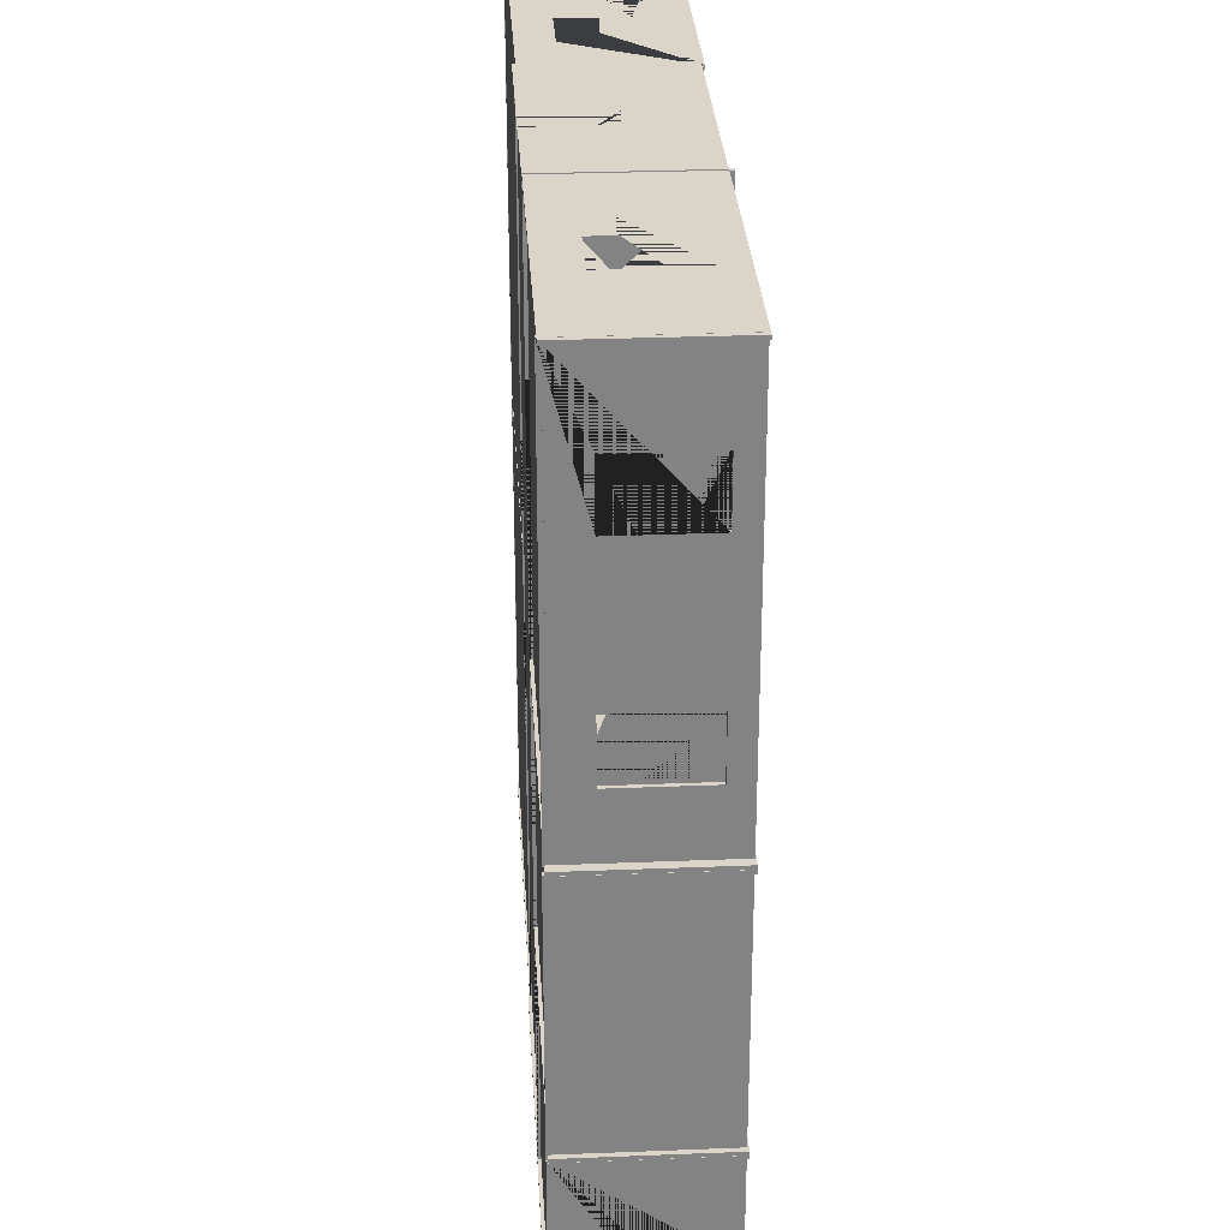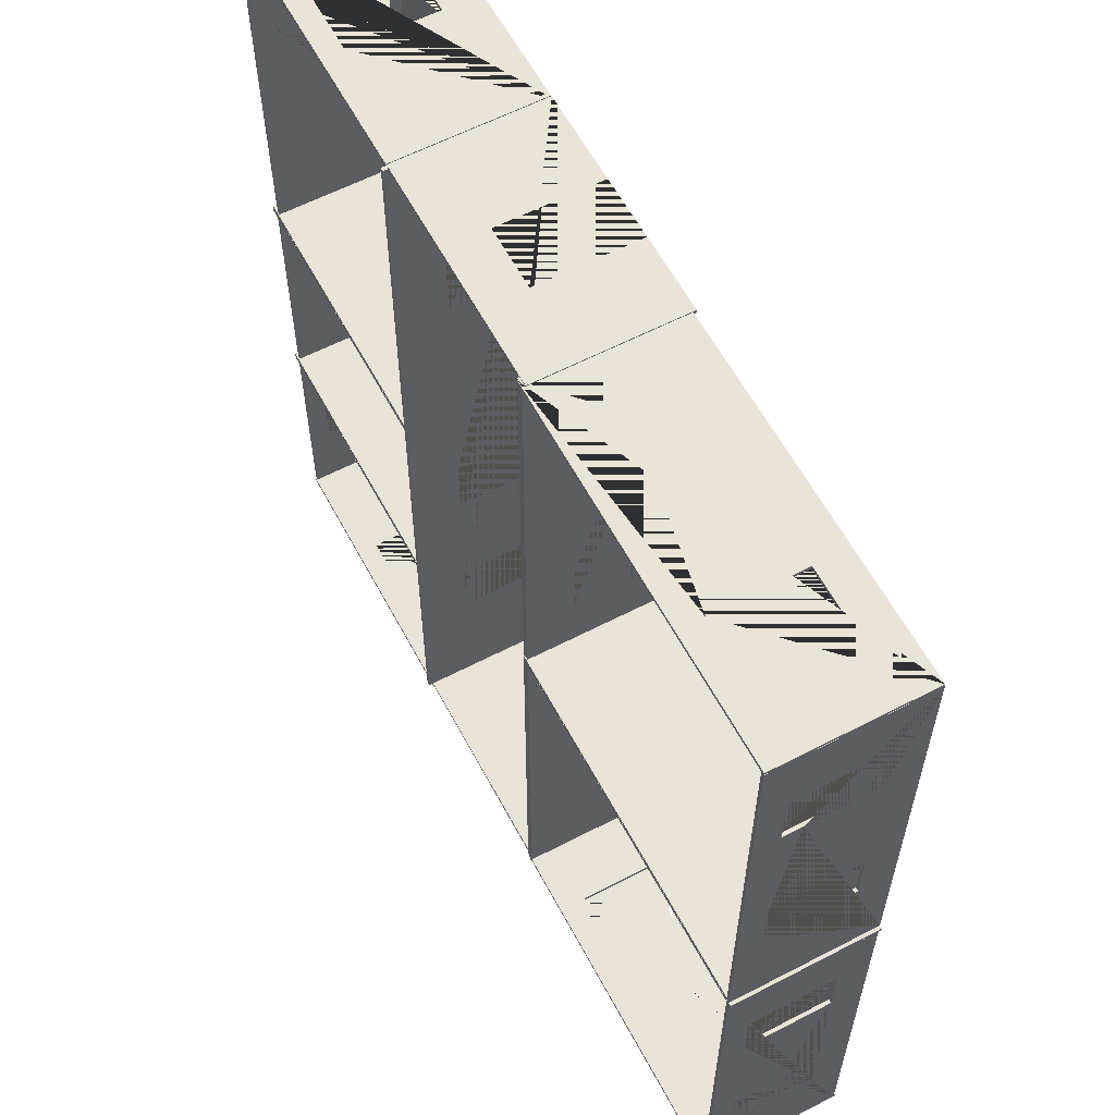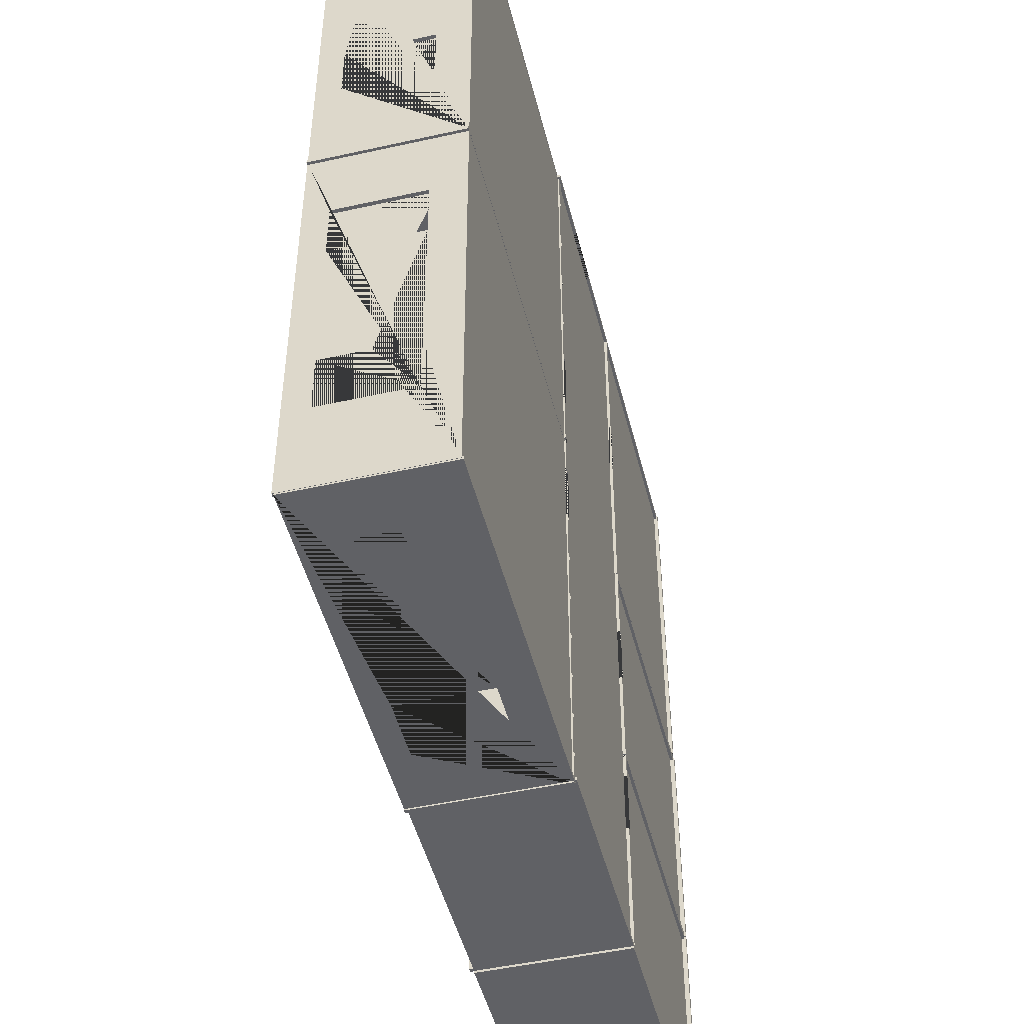
<metadata>
{"format":"obj","ext":"obj","renderer":"f3d","projection":"perspective","resolution":1024,"background":"white","views":[{"elev":29.2,"azim":86.6,"up":"+Z"},{"elev":60.1,"azim":-118.0,"up":"+Z"},{"elev":-48.3,"azim":-76.0,"up":"+Z"}]}
</metadata>
<code>
o Camere1.010_Cube.003
v -4.843 -0.09763 30.14
v -4.843 9.902 30.14
v -5.093 -0.09763 30.14
v -5.093 9.902 30.14
v -4.843 -0.09763 -29.86
v -4.843 9.902 -29.86
v -5.093 -0.09763 -29.86
v -5.093 9.902 -29.86
v -5.093 6.764 4.137
v -4.843 6.764 4.137
v -5.093 -0.09763 8.576
v -4.843 -0.09763 8.576
v -5.093 6.764 8.576
v -4.843 6.764 8.576
v -5.093 -0.09763 4.137
v -4.843 -0.09763 4.137
v -5.093 6.764 -7.581
v -4.843 6.764 -7.581
v -5.093 -0.09763 -3.142
v -4.843 -0.09763 -3.142
v -5.093 6.764 -3.142
v -4.843 6.764 -3.142
v -5.093 -0.09763 -7.581
v -4.843 -0.09763 -7.581
f 1 2 4 3
f 3 4 8 7 23 17 21 19 15 9 13 11
f 7 8 6 5
f 5 6 2 1 12 14 10 16 20 22 18 24
f 3 11 12 1
f 8 4 2 6
f 10 9 15 16
f 13 14 12 11
f 16 15 19 20
f 9 10 14 13
f 18 17 23 24
f 21 22 20 19
f 24 23 7 5
f 17 18 22 21
o Perete2.012_Cube.001
v 10.49 0.1201 30.16
v 10.49 10.12 30.16
v 10.24 0.1201 30.16
v 10.24 10.12 30.16
v 10.49 0.1201 -29.84
v 10.49 10.12 -29.84
v 10.24 0.1201 -29.84
v 10.24 10.12 -29.84
v 10.24 6.764 -20.38
v 10.49 6.764 -20.38
v 10.24 0.1201 -15.94
v 10.49 0.1201 -15.94
v 10.24 6.764 -15.94
v 10.49 6.764 -15.94
v 10.24 0.1201 -20.38
v 10.49 0.1201 -20.38
v 10.24 6.764 -6.965
v 10.49 6.764 -6.965
v 10.49 0.1201 -2.525
v 10.24 0.1201 -2.525
v 10.24 6.764 -2.525
v 10.49 6.764 -2.525
v 10.49 0.1201 -6.965
v 10.24 0.1201 -6.965
v 10.24 6.764 15.02
v 10.49 6.764 15.02
v 10.24 0.1201 19.46
v 10.49 0.1201 19.46
v 10.24 6.764 19.46
v 10.49 6.764 19.46
v 10.24 0.1201 15.02
v 10.49 0.1201 15.02
f 25 26 28 27
f 27 28 32 31 39 33 37 35 48 41 45 44 55 49 53 51
f 31 32 30 29
f 29 30 26 25 52 54 50 56 43 46 42 47 36 38 34 40
f 27 51 52 25
f 32 28 26 30
f 34 33 39 40
f 37 38 36 35
f 40 39 31 29
f 33 34 38 37
f 42 41 48 47
f 45 46 43 44
f 47 48 35 36
f 41 42 46 45
f 50 49 55 56
f 53 54 52 51
f 56 55 44 43
f 49 50 54 53
o Camere1.009_Cube.029
v -5.229 -0.2172 -29.82
v -5.229 9.783 -29.82
v -5.229 -0.2172 -30.07
v -5.229 9.783 -30.07
v 10.57 -0.2172 -29.82
v 10.57 9.783 -29.82
v 10.57 -0.2172 -30.07
v 10.57 9.783 -30.07
f 57 58 60 59
f 59 60 64 63
f 63 64 62 61
f 61 62 58 57
f 59 63 61 57
f 64 60 58 62
o Camere1.008_Cube.028
v -5.537 -0.2172 30.25
v -5.537 9.783 30.25
v -5.537 -0.2172 30
v -5.537 9.783 30
v 10.46 -0.2172 30.25
v 10.46 9.783 30.25
v 10.46 -0.2172 30
v 10.46 9.783 30
v 4.098 6.764 30
v 4.098 6.764 30.25
v -0.2382 -0.2172 30
v -0.2382 -0.2172 30.25
v -0.2382 6.764 30
v -0.2382 6.764 30.25
v 4.098 -0.2172 30
v 4.098 -0.2172 30.25
f 65 66 68 67
f 67 68 72 71 79 73 77 75
f 71 72 70 69
f 69 70 66 65 76 78 74 80
f 67 75 76 65
f 72 68 66 70
f 77 78 76 75
f 73 74 78 77
f 80 79 71 69
f 74 73 79 80
o Perete2.011_Cube.027
v 10.73 -0.2055 30.32
v 10.73 9.795 30.32
v 10.48 -0.2055 30.32
v 10.48 9.795 30.32
v 10.73 -0.2055 3.316
v 10.73 9.795 3.316
v 10.48 -0.2055 3.316
v 10.48 9.795 3.316
v 10.48 6.764 15.02
v 10.73 6.764 15.02
v 10.48 -0.2055 19.46
v 10.73 -0.2055 19.46
v 10.48 6.764 19.46
v 10.73 6.764 19.46
v 10.48 -0.2055 15.02
v 10.73 -0.2055 15.02
f 81 82 84 83
f 83 84 88 87 95 89 93 91
f 87 88 86 85
f 85 86 82 81 92 94 90 96
f 83 91 92 81
f 88 84 82 86
f 90 89 95 96
f 93 94 92 91
f 96 95 87 85
f 89 90 94 93
o Perete2.010_Cube.025
v 29.99 -0.2749 30.26
v 29.99 9.725 30.26
v 29.74 -0.2749 30.26
v 29.74 9.725 30.26
v 29.99 -0.2749 3.261
v 29.99 9.725 3.261
v 29.74 -0.2749 3.261
v 29.74 9.725 3.261
v 29.74 8.286 7.532
v 29.99 8.286 7.532
v 29.74 8.286 11.53
v 29.99 8.286 11.53
v 29.74 2.286 11.53
v 29.99 2.286 11.53
v 29.74 2.286 7.532
v 29.99 2.286 7.532
v 29.74 8.286 20.67
v 29.99 8.286 20.67
v 29.74 8.286 24.67
v 29.99 8.286 24.67
v 29.74 7.505 24.67
v 29.99 7.505 24.67
v 29.99 2.286 24.67
v 29.74 2.286 24.67
v 29.99 2.286 20.67
v 29.74 2.286 20.67
f 97 98 100 99
f 99 100 117 120 122 109 111 103
f 103 104 102 101
f 101 102 106 112 110 97
f 99 103 101 97
f 104 100 98 102
f 111 112 106 105
f 103 111 105 107 100 104
f 97 110 108 114 121 119 118 98
f 109 110 112 111
f 110 109 107 108
f 108 107 105 106
f 122 121 114 113
f 109 122 113 115 117 100 107
f 120 119 121 122
f 98 118 116 114 108 106 102
f 119 120 117 115 116 118
f 116 115 113 114
o Perete2.009_Cube.024
v 10.29 -0.2055 30.25
v 10.29 9.795 30.25
v 10.29 -0.2055 30
v 10.29 9.795 30
v 30.29 -0.2055 30.25
v 30.29 9.795 30.25
v 30.29 -0.2055 30
v 30.29 9.795 30
v 22.73 2.286 30
v 22.73 2.286 30.25
v 18.73 2.286 30
v 18.73 2.286 30.25
v 22.73 8.286 30
v 22.73 8.286 30.25
v 18.73 8.286 30
v 18.73 8.286 30.25
v 22.73 3.573 30
v 22.73 6.016 30.25
f 123 124 126 125
f 125 126 137 133 131 139 129
f 129 130 128 127
f 127 128 140 132 134 123
f 125 129 127 123
f 130 126 124 128
f 134 133 137 138
f 129 139 135 137 126 130
f 123 134 138 136 140 128 124
f 132 131 133 134
f 135 136 138 137
f 131 132 140 136 135 139
o Perete2.008_Cube.023
v 10.56 -0.2055 3.384
v 10.56 9.795 3.384
v 10.56 -0.2055 3.134
v 10.56 9.795 3.134
v 30.56 -0.2055 3.384
v 30.56 9.795 3.384
v 30.56 -0.2055 3.134
v 30.56 9.795 3.134
f 141 142 144 143
f 143 144 148 147
f 147 148 146 145
f 145 146 142 141
f 143 147 145 141
f 148 144 142 146
o Perete2.007_Cube.022
v 10.73 -0.2055 2.994
v 10.73 9.795 2.994
v 10.48 -0.2055 2.994
v 10.48 9.795 2.994
v 10.73 -0.2055 -14.01
v 10.73 9.795 -14.01
v 10.48 -0.2055 -14.01
v 10.48 9.795 -14.01
v 10.48 6.764 -6.965
v 10.73 6.764 -6.965
v 10.48 -0.2055 -2.525
v 10.73 -0.2055 -2.525
v 10.48 6.764 -2.525
v 10.73 6.764 -2.525
v 10.48 -0.2055 -6.965
v 10.73 -0.2055 -6.965
f 149 150 152 151
f 151 152 156 155 163 157 161 159
f 155 156 154 153
f 153 154 150 149 160 162 158 164
f 151 159 160 149
f 156 152 150 154
f 158 157 163 164
f 161 162 160 159
f 164 163 155 153
f 157 158 162 161
o Perete2.006_Cube.020
v 30.23 -0.3067 3.003
v 30.23 9.693 3.003
v 29.98 -0.3067 3.003
v 29.98 9.693 3.003
v 30.23 -0.3067 -14
v 30.23 9.693 -14
v 29.98 -0.3067 -14
v 29.98 9.693 -14
f 165 166 168 167
f 167 168 172 171
f 171 172 170 169
f 169 170 166 165
f 167 171 169 165
f 172 168 166 170
o Perete2.005_Cube.019
v 30.23 -0.3067 -14.08
v 30.23 9.693 -14.08
v 29.98 -0.3067 -14.08
v 29.98 9.693 -14.08
v 30.23 -0.3067 -30.08
v 30.23 9.693 -30.08
v 29.98 -0.3067 -30.08
v 29.98 9.693 -30.08
v 29.98 8.286 -24.22
v 30.23 8.286 -24.22
v 29.98 8.286 -20.22
v 30.23 8.286 -20.22
v 29.98 2.286 -20.22
v 30.23 2.286 -20.22
v 29.98 2.286 -24.22
v 30.23 2.286 -24.22
f 173 174 176 175
f 175 176 183 185 187 179
f 179 180 178 177
f 177 178 182 188 186 173
f 175 179 177 173
f 180 176 174 178
f 187 188 182 181
f 179 187 181 183 176 180
f 173 186 184 182 178 174
f 185 186 188 187
f 186 185 183 184
f 184 183 181 182
o Perete2.004_Cube.018
v 10.56 -0.2055 3.123
v 10.56 9.795 3.123
v 10.56 -0.2055 2.873
v 10.56 9.795 2.873
v 30.56 -0.2055 3.123
v 30.56 9.795 3.123
v 30.56 -0.2055 2.873
v 30.56 9.795 2.873
f 189 190 192 191
f 191 192 196 195
f 195 196 194 193
f 193 194 190 189
f 191 195 193 189
f 196 192 190 194
o Perete2.003_Cube.017
v 10.55 -0.2055 -13.67
v 10.55 9.795 -13.67
v 10.55 -0.2055 -13.92
v 10.55 9.795 -13.92
v 30.55 -0.2055 -13.67
v 30.55 9.795 -13.67
v 30.55 -0.2055 -13.92
v 30.55 9.795 -13.92
f 197 198 200 199
f 199 200 204 203
f 203 204 202 201
f 201 202 198 197
f 199 203 201 197
f 204 200 198 202
o Perete2.002_Cube.016
v 10.73 -0.2055 -14.08
v 10.73 9.795 -14.08
v 10.48 -0.2055 -14.08
v 10.48 9.795 -14.08
v 10.73 -0.2055 -30.08
v 10.73 9.795 -30.08
v 10.48 -0.2055 -30.08
v 10.48 9.795 -30.08
v 10.48 6.764 -20.38
v 10.73 6.764 -20.38
v 10.48 -0.2055 -15.94
v 10.73 -0.2055 -15.94
v 10.48 6.764 -15.94
v 10.73 6.764 -15.94
v 10.48 -0.2055 -20.38
v 10.73 -0.2055 -20.38
f 205 206 208 207
f 207 208 212 211 219 213 217 215
f 211 212 210 209
f 209 210 206 205 216 218 214 220
f 207 215 216 205
f 212 208 206 210
f 214 213 219 220
f 217 218 216 215
f 220 219 211 209
f 213 214 218 217
o Perete2.001_Cube.015
v 10.55 -0.2055 -13.93
v 10.55 9.795 -13.93
v 10.55 -0.2055 -14.18
v 10.55 9.795 -14.18
v 30.55 -0.2055 -13.93
v 30.55 9.795 -13.93
v 30.55 -0.2055 -14.18
v 30.55 9.795 -14.18
f 221 222 224 223
f 223 224 228 227
f 227 228 226 225
f 225 226 222 221
f 223 227 225 221
f 228 224 222 226
o Camere1.007_Cube.014
v -5.112 -0.09763 -0.3328
v -5.112 9.902 -0.3328
v -5.362 -0.09763 -0.3328
v -5.362 9.902 -0.3328
v -5.112 -0.09763 -30.33
v -5.112 9.902 -30.33
v -5.362 -0.09763 -30.33
v -5.362 9.902 -30.33
v -5.362 6.764 -7.581
v -5.112 6.764 -7.581
v -5.362 -0.09763 -3.142
v -5.112 -0.09763 -3.142
v -5.362 6.764 -3.142
v -5.112 6.764 -3.142
v -5.362 -0.09763 -7.581
v -5.112 -0.09763 -7.581
f 229 230 232 231
f 231 232 236 235 243 237 241 239
f 235 236 234 233
f 233 234 230 229 240 242 238 244
f 231 239 240 229
f 236 232 230 234
f 238 237 243 244
f 241 242 240 239
f 244 243 235 233
f 237 238 242 241
o Camere1.006_Cube.013
v -5.112 -0.09763 29.98
v -5.112 9.902 29.98
v -5.362 -0.09763 29.98
v -5.362 9.902 29.98
v -5.112 -0.09763 -0.02122
v -5.112 9.902 -0.02122
v -5.362 -0.09763 -0.02122
v -5.362 9.902 -0.02122
v -5.362 6.764 4.137
v -5.112 6.764 4.137
v -5.362 -0.09763 8.576
v -5.112 -0.09763 8.576
v -5.362 6.764 8.576
v -5.112 6.764 8.576
v -5.362 -0.09763 4.137
v -5.112 -0.09763 4.137
f 245 246 248 247
f 247 248 252 251 259 253 257 255
f 251 252 250 249
f 249 250 246 245 256 258 254 260
f 247 255 256 245
f 252 248 246 250
f 254 253 259 260
f 257 258 256 255
f 260 259 251 249
f 253 254 258 257
o Camere1.005_Cube.012
v -29.76 -0.01621 29.98
v -29.76 9.984 29.98
v -30.01 -0.01621 29.98
v -30.01 9.984 29.98
v -29.76 -0.01621 -0.02122
v -29.76 9.984 -0.02122
v -30.01 -0.01621 -0.02122
v -30.01 9.984 -0.02122
v -30.01 8.286 21.03
v -29.76 8.286 21.03
v -30.01 8.286 25.03
v -29.76 8.286 25.03
v -30.01 2.286 25.03
v -29.76 2.286 25.03
v -30.01 2.286 21.03
v -29.76 2.286 21.03
v -30.01 7.001 21.03
v -29.76 2.967 21.03
v -30.01 8.286 7.532
v -29.76 8.286 7.532
v -30.01 8.286 11.53
v -29.76 8.286 11.53
v -30.01 2.286 11.53
v -29.76 2.286 11.53
v -30.01 2.286 7.532
v -29.76 2.286 7.532
f 261 262 264 263
f 263 264 271 273 275 277 281 283 285 267
f 267 268 266 265
f 265 278 276 274 261
f 263 267 265 261
f 268 264 262 266
f 275 276 278 270 269 277
f 268 277 269 271 264
f 261 274 272 270 278 284 282 280 266 262
f 273 274 276 275
f 274 273 271 272
f 272 271 269 270
f 285 286 280 279
f 267 285 279 281 277 268
f 283 284 286 285
f 266 280 286 284 278 265
f 284 283 281 282
f 282 281 279 280
o Camere1.004_Cube.011
v -30 -0.01621 30.18
v -30 9.984 30.18
v -30 -0.01621 29.93
v -30 9.984 29.93
v -5.003 -0.01621 30.18
v -5.003 9.984 30.18
v -5.003 -0.01621 29.93
v -5.003 9.984 29.93
v -21.43 2.286 29.93
v -21.43 2.286 30.18
v -25.43 2.286 29.93
v -25.43 2.286 30.18
v -21.43 8.286 29.93
v -21.43 8.286 30.18
v -25.43 8.286 29.93
v -25.43 8.286 30.18
v -21.43 6.553 29.93
v -21.43 3.414 30.18
v -9.331 2.286 29.93
v -9.331 2.286 30.18
v -13.33 2.286 29.93
v -13.33 2.286 30.18
v -9.331 8.286 29.93
v -9.331 8.286 30.18
v -13.33 8.286 29.93
v -13.13 8.286 29.93
v -13.33 8.286 30.18
v -13.33 8.244 29.93
v -13.33 6.653 30.18
f 287 288 290 289
f 289 290 301 297 295 303 314 307 305 309 312 294 293
f 293 294 292 291
f 291 304 296 298 287
f 289 293 291 287
f 294 290 288 292
f 298 297 301 302
f 294 312 311 314 303 299 301 290
f 287 298 302 300 315 313 310 292 288
f 296 295 297 298
f 299 300 302 301
f 295 296 304 300 299 303
f 308 307 314 311 313 315
f 306 305 307 308
f 292 310 306 308 315 300 304 291
f 309 310 313 311 312
f 305 306 310 309
o Camere1.003_Cube.010
v -29.78 -0.01623 -0.1208
v -29.78 9.984 -0.1208
v -30.03 -0.01623 -0.1208
v -30.03 9.984 -0.1208
v -29.78 -0.01623 -30.12
v -29.78 9.984 -30.12
v -30.03 -0.01623 -30.12
v -30.03 9.984 -30.12
v -30.03 8.286 -9.667
v -29.78 8.286 -9.667
v -30.03 8.286 -5.667
v -29.78 8.286 -5.667
v -30.03 2.286 -5.667
v -29.78 2.286 -5.667
v -30.03 2.286 -9.667
v -29.78 2.286 -9.667
v -30.03 8.286 -23.71
v -29.78 8.286 -23.71
v -30.03 8.286 -19.71
v -29.78 8.286 -19.71
v -30.03 5.119 -19.71
v -30.03 2.286 -19.71
v -29.78 2.286 -19.71
v -30.03 2.286 -23.71
v -29.78 2.286 -23.71
f 316 317 319 318
f 318 319 326 328 330 322
f 322 323 321 320
f 320 321 333 340 338 331 329 316
f 318 322 320 316
f 323 319 317 321
f 330 331 325 324
f 322 330 336 337 339
f 316 329 327 325 321 317
f 328 329 331 330
f 329 328 326 327
f 327 326 324 325
f 339 340 333 332
f 331 338 335 333 321 325
f 337 338 340 339
f 338 337 336 334 335
f 335 334 332 333
f 339 332 334 336 330 324 326 319 323 322
o Camere1.002_Cube.009
v -30 -0.1159 -29.98
v -30 9.884 -29.98
v -30 -0.1159 -30.23
v -30 9.884 -30.23
v -5.003 -0.1159 -29.98
v -5.003 9.884 -29.98
v -5.003 -0.1159 -30.23
v -5.003 9.884 -30.23
v -9.683 2.286 -30.23
v -9.683 2.286 -29.98
v -9.683 8.286 -30.23
v -9.683 8.286 -29.98
v -9.683 8.012 -29.98
v -13.68 2.286 -30.23
v -13.68 2.286 -29.98
v -13.68 8.286 -30.23
v -13.68 8.286 -29.98
v -22.14 2.286 -30.23
v -22.14 2.286 -29.98
v -22.14 8.286 -30.23
v -22.14 8.286 -29.98
v -26.14 4.307 -30.23
v -26.14 2.286 -30.23
v -26.14 2.286 -29.98
v -26.14 8.286 -30.23
v -26.14 8.286 -29.98
f 341 342 344 343
f 343 362 363 358 354 349 347
f 347 348 346 345
f 345 346 353 350 355 341
f 343 347 345 341
f 348 344 342 346
f 355 354 356 357
f 347 349 351 356 344 348
f 341 355 357 361 359 364
f 350 349 354 355
f 349 350 353 352 351
f 351 352 357 356
f 364 363 362 365 366
f 354 358 360 365 362 343 344 356
f 359 358 363 364
f 364 366 361 357 352 353 346 342 341
f 358 359 361 360
f 360 361 366 365
o Camere1.001_Cube.006
v -30.22 -0.01858 -0.1048
v -30.22 9.981 -0.1048
v -30.22 -0.01858 -0.3548
v -30.22 9.981 -0.3548
v -5.218 -0.01858 -0.1048
v -5.218 9.981 -0.1048
v -5.218 -0.01858 -0.3548
v -5.218 9.981 -0.3548
f 367 368 370 369
f 369 370 374 373
f 373 374 372 371
f 371 372 368 367
f 369 373 371 367
f 374 370 368 372
o Camere1_Cube.005
v -30 -0.01858 0.1604
v -30 9.981 0.1604
v -30 -0.01858 -0.08959
v -30 9.981 -0.08959
v -5.003 -0.01858 0.1604
v -5.003 9.981 0.1604
v -5.003 -0.01858 -0.08959
v -5.003 9.981 -0.08959
f 375 376 378 377
f 377 378 382 381
f 381 382 380 379
f 379 380 376 375
f 377 381 379 375
f 382 378 376 380
o Perete2_Cube.002
v 10.16 -0.22 -29.98
v 10.16 9.78 -29.98
v 10.16 -0.22 -30.23
v 10.16 9.78 -30.23
v 30.16 -0.22 -29.98
v 30.16 9.78 -29.98
v 30.16 -0.22 -30.23
v 30.16 9.78 -30.23
v 22.71 2.286 -30.23
v 22.71 2.286 -29.98
v 18.71 2.286 -30.23
v 18.71 2.286 -29.98
v 22.71 8.286 -30.23
v 22.71 8.286 -29.98
v 22.71 6.058 -29.98
v 18.71 8.286 -30.23
v 18.71 8.286 -29.98
v 18.71 5.502 -30.23
v 22.71 3.502 -30.23
f 383 384 386 385
f 385 386 400 393 391 401 389
f 389 390 388 387
f 387 388 397 392 394 383
f 385 389 387 383
f 390 386 384 388
f 394 393 400 398 399
f 389 401 395 398 400 386 390
f 383 394 399 396 397 388 384
f 392 391 393 394
f 395 396 399 398
f 391 392 397 396 395 401
o Podea_Plane
v -30 0 30
v 30 0 30
v -30 0 -30
v 30 0 -30
f 402 403 405 404

</code>
